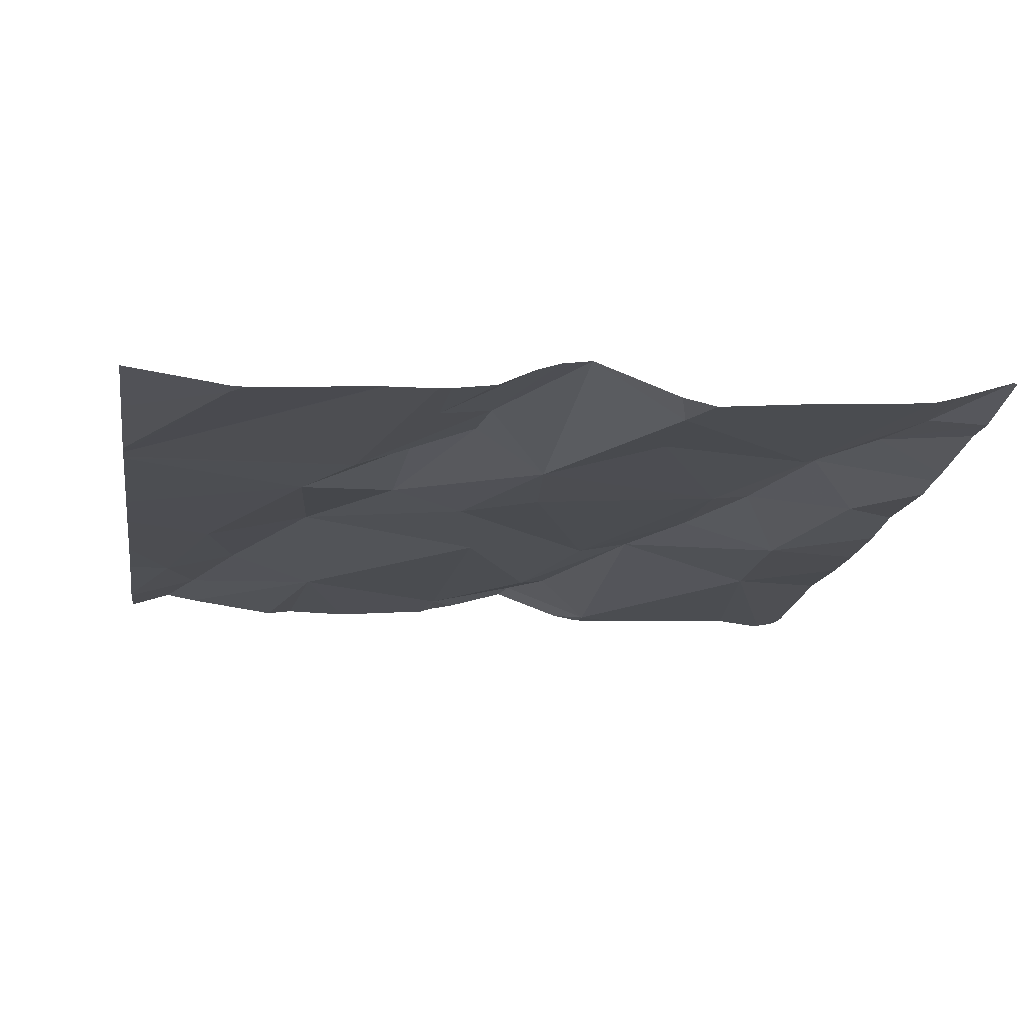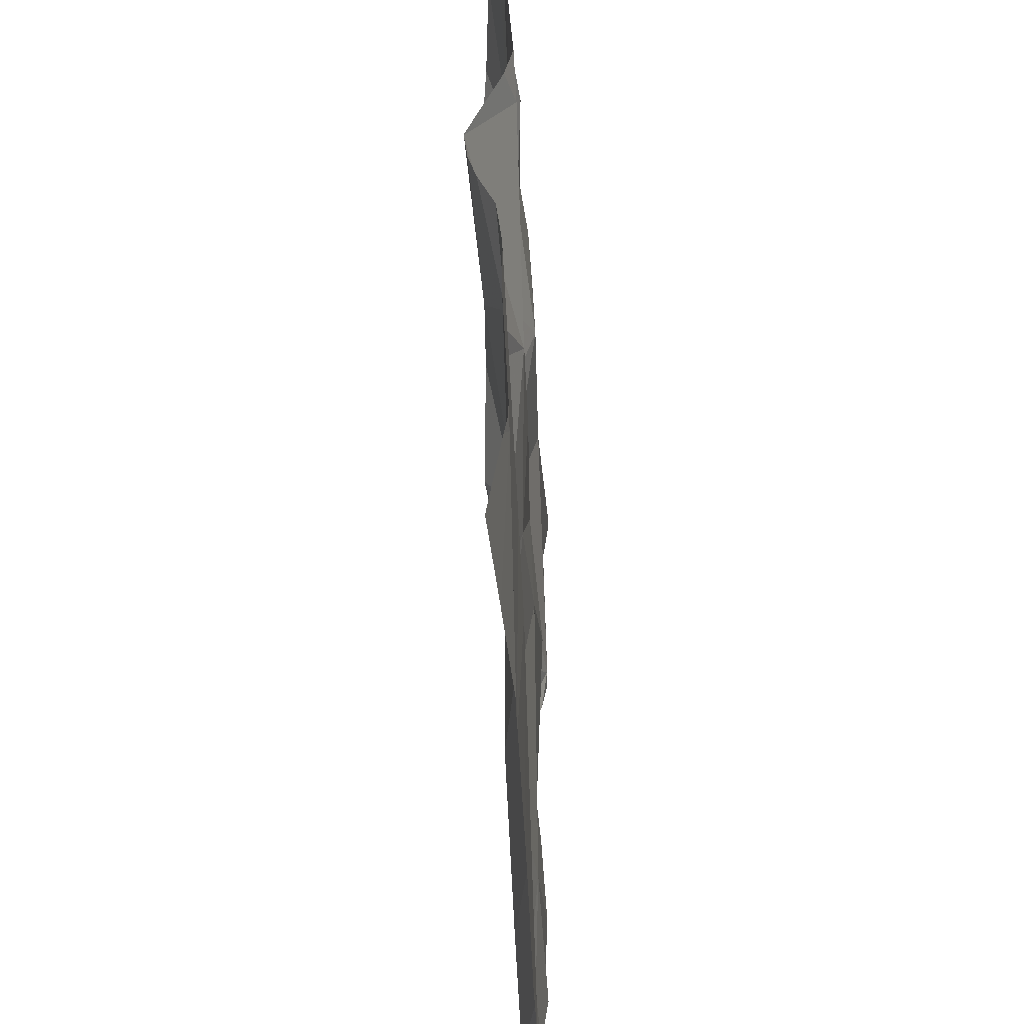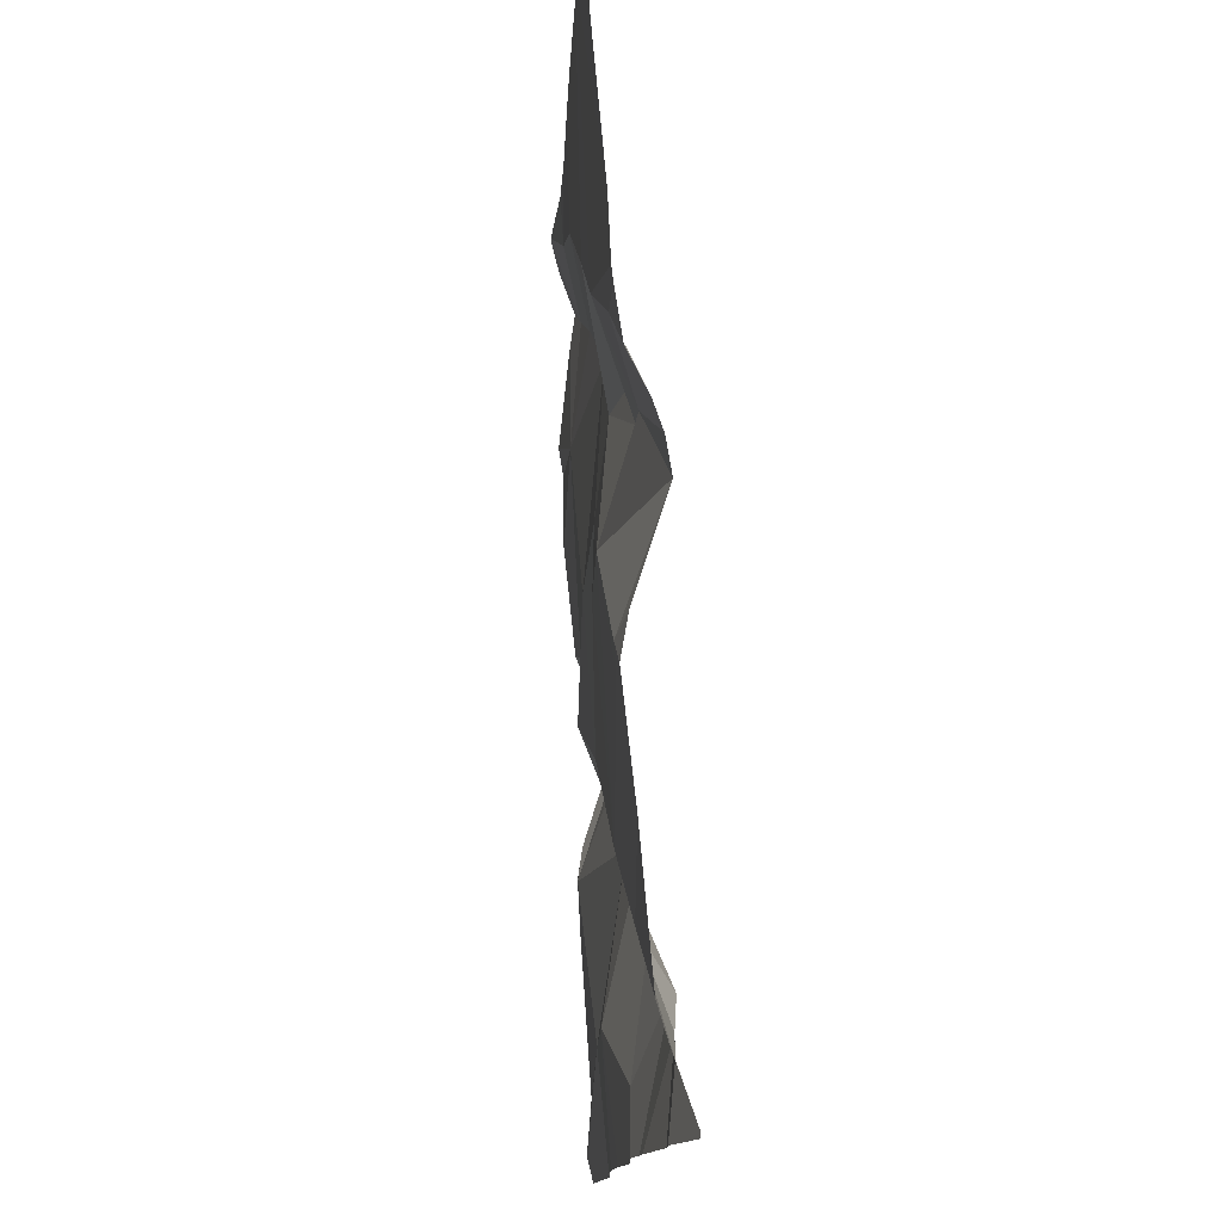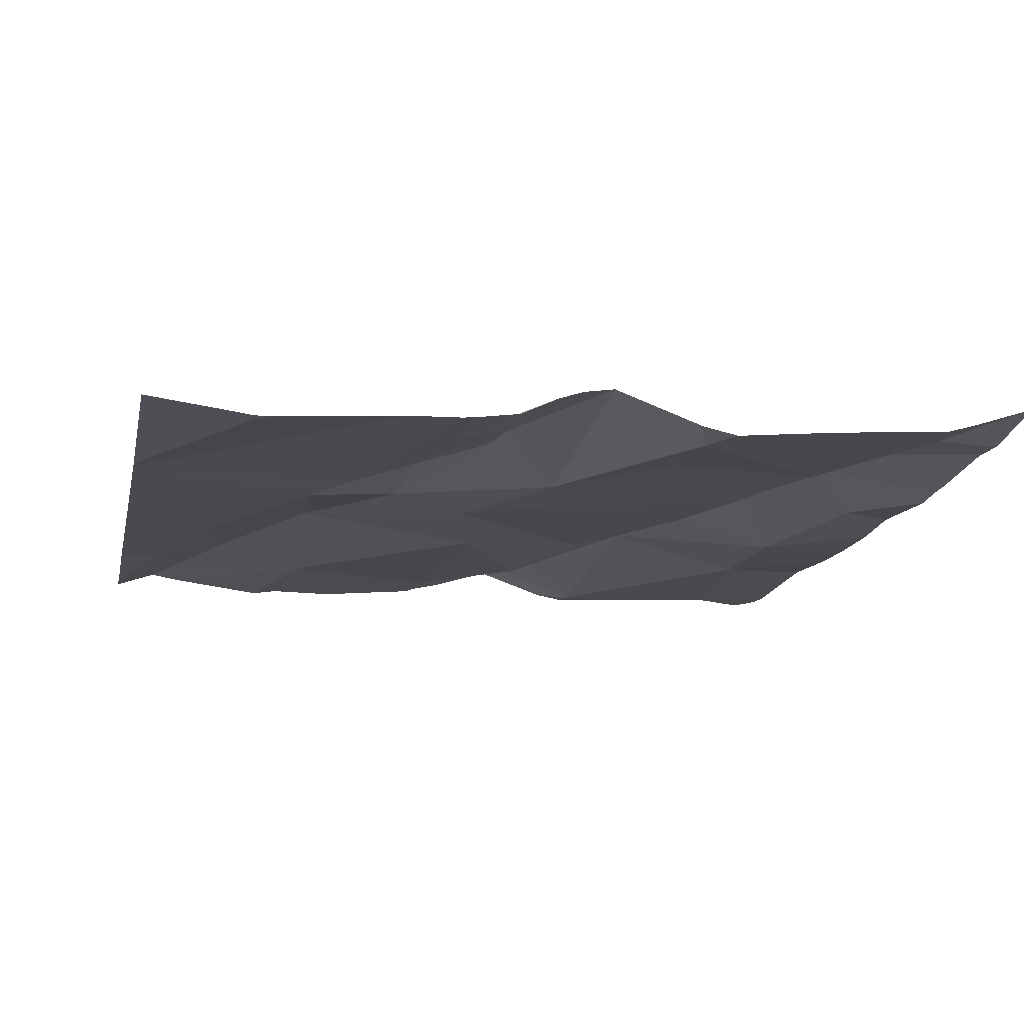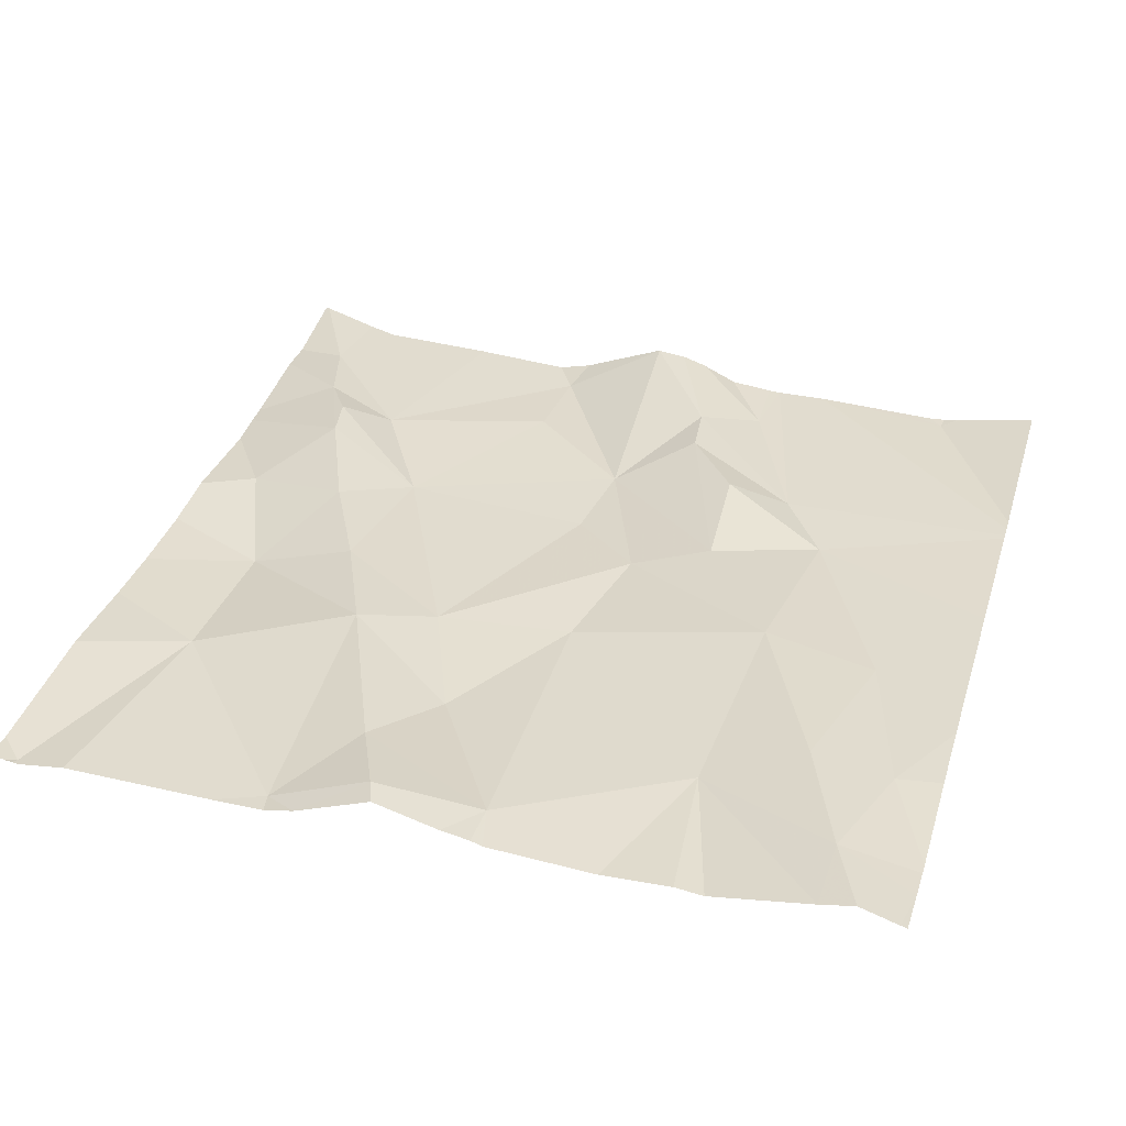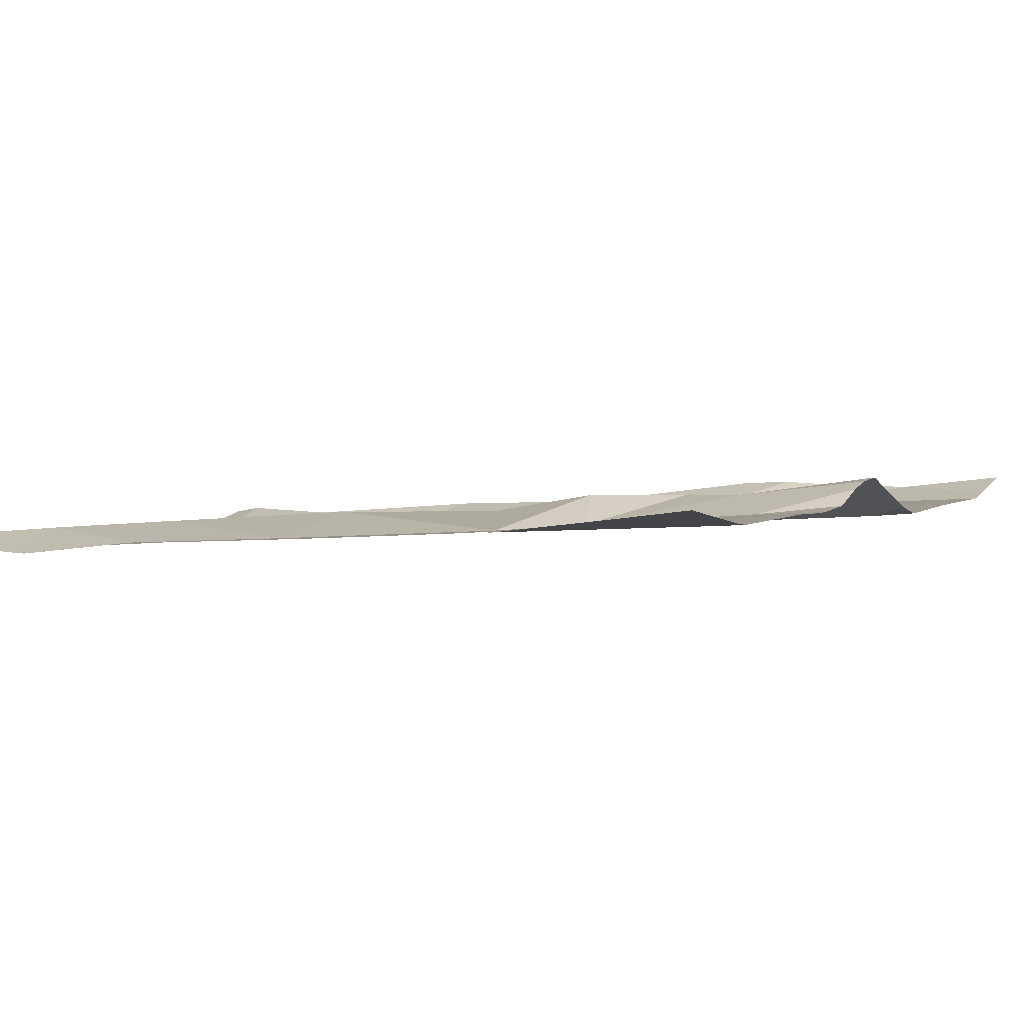
<metadata>
{"format":"obj","ext":"obj","renderer":"f3d","projection":"perspective","resolution":1024,"background":"white","views":[{"elev":-14.2,"azim":170.9,"up":"+Z"},{"elev":45.2,"azim":90.8,"up":"+Y"},{"elev":77.5,"azim":-92.2,"up":"+Y"},{"elev":-10.5,"azim":168.1,"up":"+Z"},{"elev":31.5,"azim":16.5,"up":"+Z"},{"elev":1.1,"azim":120.4,"up":"+Z"}]}
</metadata>
<code>
v -111.6 274.4 500.9
v -112.5 274.3 500.9
v -111.6 274.2 500.9
v -112.2 274.7 500.9
v -112.5 273.7 500.9
v -112.4 274 500.9
v -112.4 274.1 500.9
v -111.6 274.4 500.9
v -112.5 274.6 500.9
v -111.6 274.2 500.9
v -112.4 274.5 500.9
v -112.4 274.4 500.9
v -112.4 274.5 500.9
v -112.3 274.3 500.9
v -111.6 274.6 500.9
v -112.4 274.4 500.9
v -112.3 274.2 500.9
v -112.3 274.7 500.9
v -111.6 273.8 500.9
v -112.2 274 500.9
v -112.2 274.1 500.9
v -112.1 273.9 500.9
v -111.8 274.4 500.9
v -111.6 273.7 500.9
v -111.8 274.3 500.9
v -111.8 274.7 500.9
v -112.2 274.7 500.9
v -111.9 274.7 500.9
v -111.7 274.7 500.9
v -111.8 273.9 500.9
v -112 273.8 500.9
v -112 274.1 500.9
v -111.9 274.3 500.9
v -112.1 274.4 500.9
v -112 274.5 500.9
v -112.2 274.6 500.9
v -112.3 274.1 500.9
v -111.7 274.7 500.9
v -112.2 273.7 500.9
v -112.1 273.7 500.9
v -112.2 273.8 500.9
v -111.7 274.7 500.9
v -111.8 274.1 500.9
v -111.7 274.1 500.9
v -111.7 273.9 500.9
v -112.1 274.3 500.9
v -112.2 274.5 500.9
v -112.5 273.7 500.9
v -112.4 273.7 500.9
v -112 274.5 500.9
v -111.7 274.7 500.9
v -111.9 273.7 500.9
v -112.5 273.7 500.9
v -111.9 274.4 500.9
v -112 274.2 500.9
v -111.6 273.9 500.9
v -111.7 273.8 500.9
v -111.8 274.7 500.9
v -112.1 274.7 500.9
v -111.9 274.6 500.9
v -111.8 273.7 500.9
v -112.5 274.3 500.9
v -112.5 274.4 500.9
v -112.5 274.2 500.9
v -112.5 274.6 500.9
v -112.5 274.4 500.9
v -112.5 274.5 500.9
v -112.5 273.9 500.9
v -112.5 274 500.9
v -112.5 274.1 500.9
v -112.5 273.8 500.9
v -112.4 274.7 500.9
v -112.5 274.7 500.9
v -111.7 274.7 500.9
v -112.5 274.4 500.9
v -111.6 273.8 500.9
v -111.6 274.4 500.9
v -111.6 274.4 500.9
v -111.6 273.9 500.9
v -111.6 273.8 500.9
v -111.6 274 500.9
v -112.2 273.7 500.9
v -112.1 273.7 500.9
v -111.7 273.7 500.9
v -111.8 273.7 500.9
v -111.6 273.7 500.9
v -112 273.7 500.9
v -112 273.7 500.9
v -112.2 273.7 500.9
v -112.3 273.7 500.9
v -111.6 273.7 500.9
v -112 273.7 500.9
v -112.5 273.7 500.9
v -112.5 273.7 500.9
v -112.5 273.7 500.9
v -112 274.7 500.9
v -112.1 274.7 500.9
v -112 274.7 500.9
v -111.9 274.7 500.9
v -111.7 274.7 500.9
v -112 274.7 500.9
v -112.1 274.7 500.9
v -112.5 274.7 500.9
v -112.5 274.7 500.9
v -111.6 274.7 500.9
f 6 5 53
f 7 2 62
f 79 56 80
f 12 11 13
f 12 14 11
f 78 51 77
f 98 60 99
f 16 2 17
f 69 7 70
f 84 30 85
f 13 9 65
f 73 11 72
f 58 77 26
f 5 6 68
f 97 59 96
f 16 13 66
f 63 16 75
f 7 17 2
f 11 9 13
f 6 20 7
f 16 12 13
f 14 12 16
f 22 21 20
f 23 25 1
f 96 50 60
f 32 31 30
f 34 33 35
f 37 20 21
f 14 16 17
f 40 39 82
f 40 41 39
f 20 37 7
f 14 17 37
f 44 43 45
f 46 34 14
f 14 37 21
f 11 14 47
f 83 40 82
f 52 31 87
f 20 6 39
f 35 23 50
f 25 43 44
f 74 15 105
f 17 7 37
f 25 44 10
f 23 54 25
f 82 39 89
f 31 40 83
f 55 32 43
f 20 41 22
f 55 46 21
f 46 14 21
f 56 45 57
f 26 77 51
f 32 55 21
f 43 33 55
f 30 45 43
f 86 57 91
f 39 41 20
f 41 40 31
f 28 23 58
f 22 31 32
f 31 22 41
f 18 11 27
f 23 8 58
f 39 6 49
f 34 50 59
f 32 21 22
f 34 46 55
f 55 33 34
f 33 43 25
f 33 25 54
f 59 50 96
f 33 54 35
f 14 34 47
f 56 44 45
f 11 36 27
f 36 47 34
f 57 30 84
f 34 35 50
f 23 60 50
f 59 36 34
f 11 47 36
f 56 57 76
f 43 32 30
f 57 45 30
f 60 23 28
f 26 51 100
f 35 54 23
f 96 60 101
f 4 59 102
f 10 56 81
f 61 30 52
f 62 2 63
f 76 57 19
f 52 30 31
f 63 2 16
f 64 7 62
f 3 25 10
f 65 9 103
f 10 44 56
f 29 51 74
f 66 13 67
f 15 51 78
f 38 51 29
f 67 13 65
f 68 6 69
f 48 5 71
f 69 6 7
f 24 19 86
f 70 7 64
f 71 5 68
f 48 71 93
f 42 51 38
f 8 23 1
f 4 36 59
f 1 25 3
f 75 16 66
f 49 6 53
f 53 5 94
f 80 56 76
f 81 56 79
f 85 30 61
f 86 19 57
f 27 36 4
f 87 31 92
f 88 31 83
f 58 8 77
f 89 39 90
f 72 11 18
f 90 39 49
f 91 57 84
f 92 31 88
f 73 9 11
f 94 5 95
f 95 5 48
f 74 51 15
f 99 60 28
f 100 51 42
f 101 60 98
f 102 59 97
f 103 9 73
f 104 65 103

</code>
